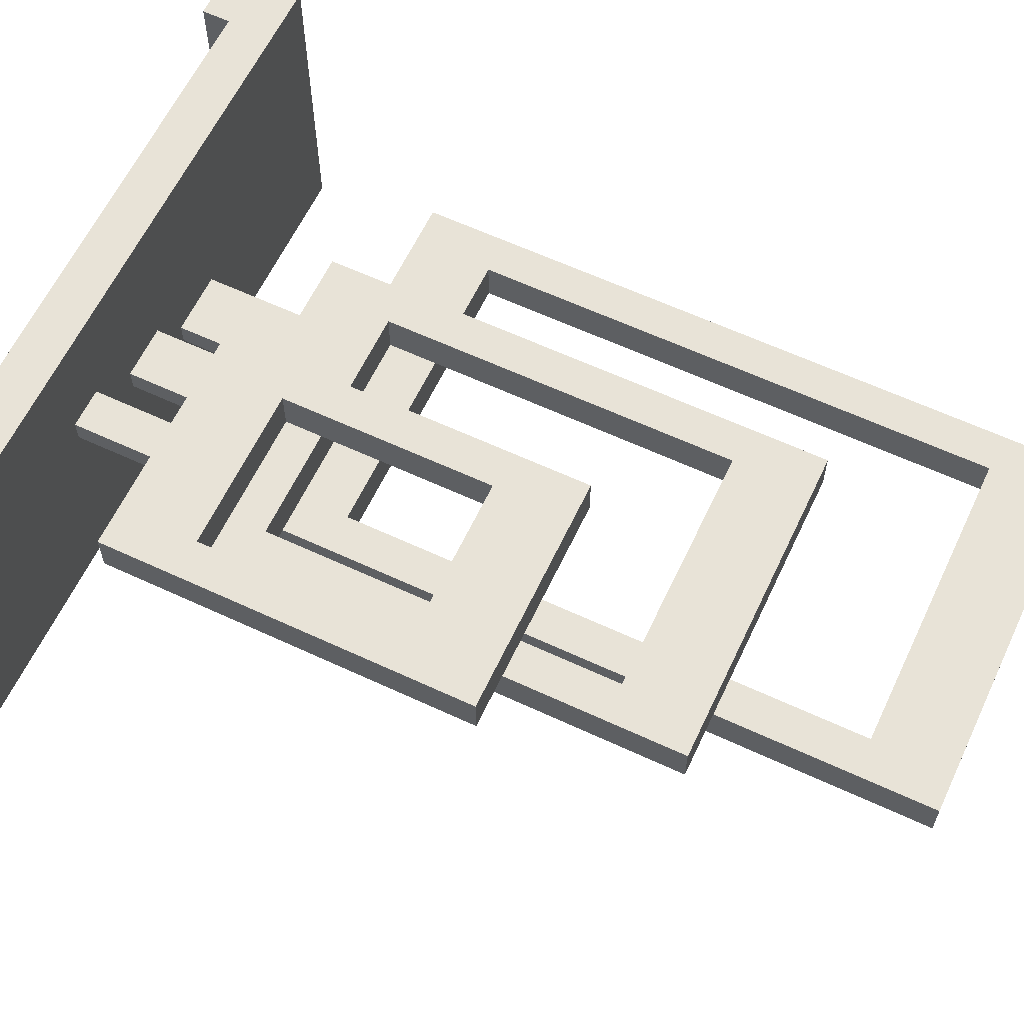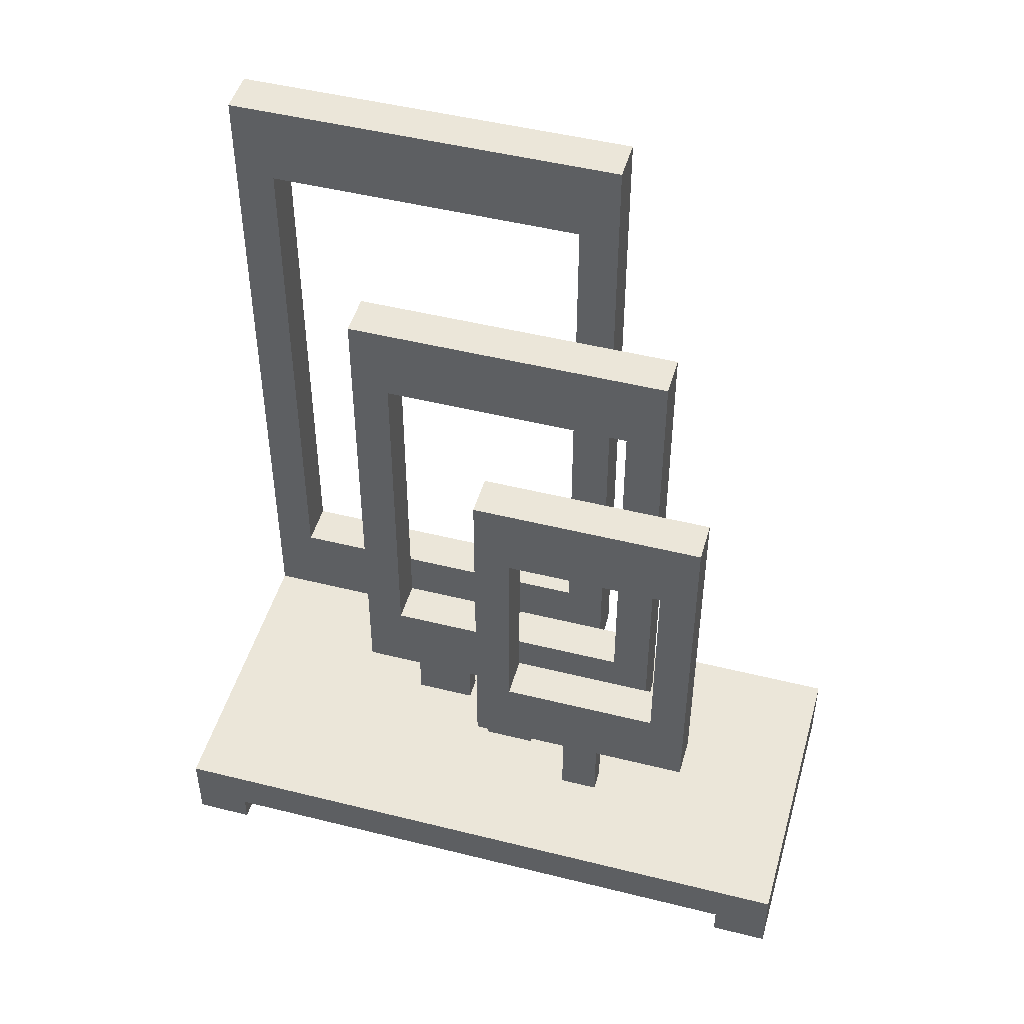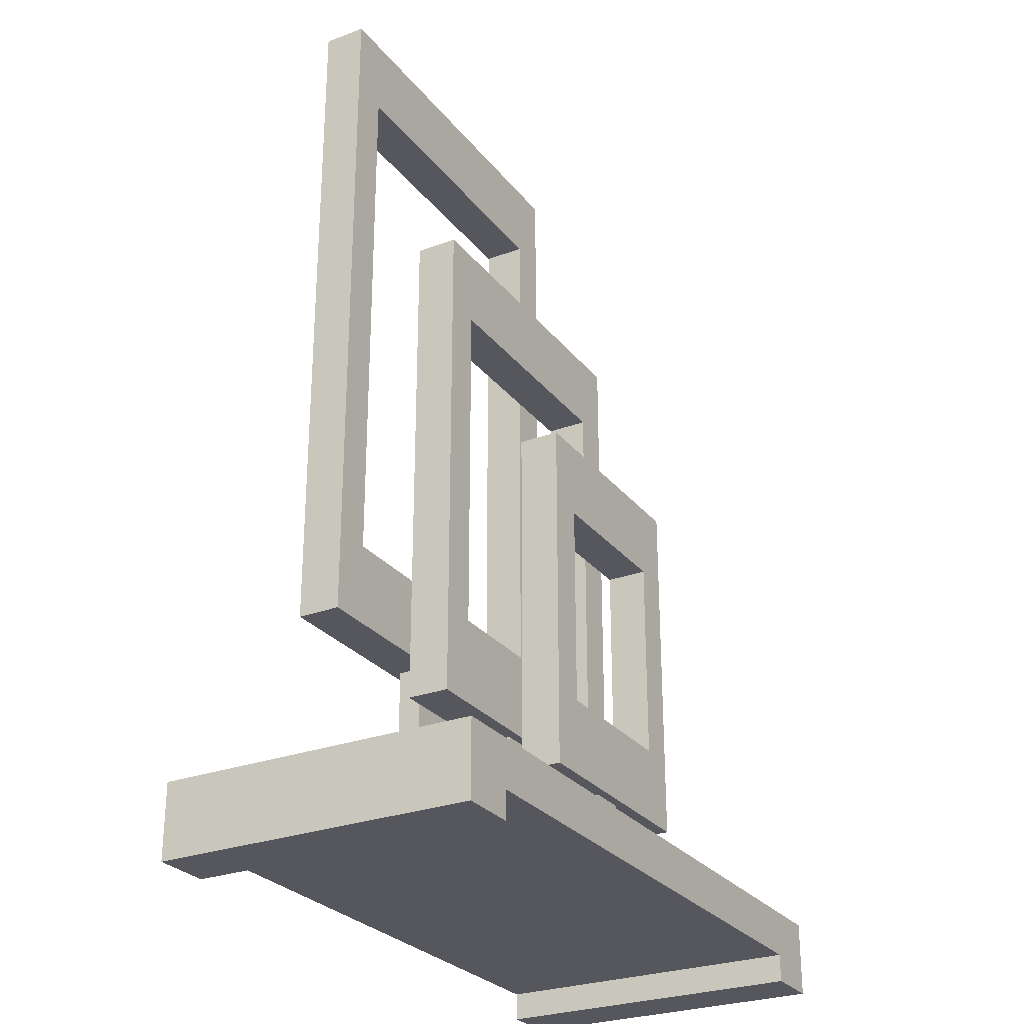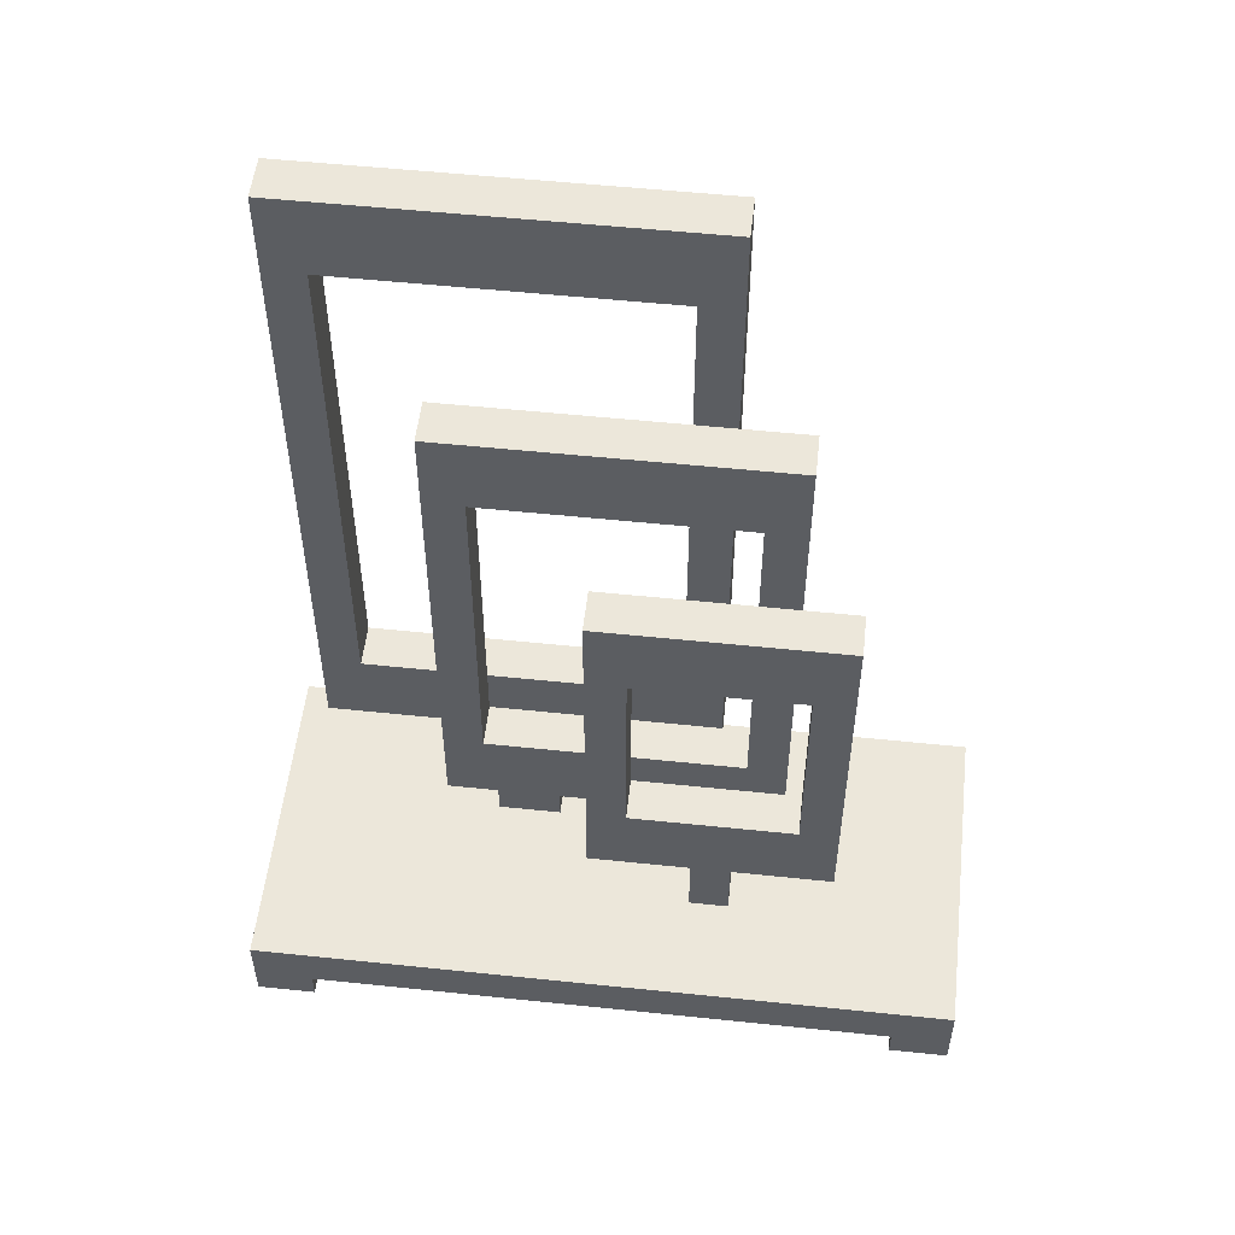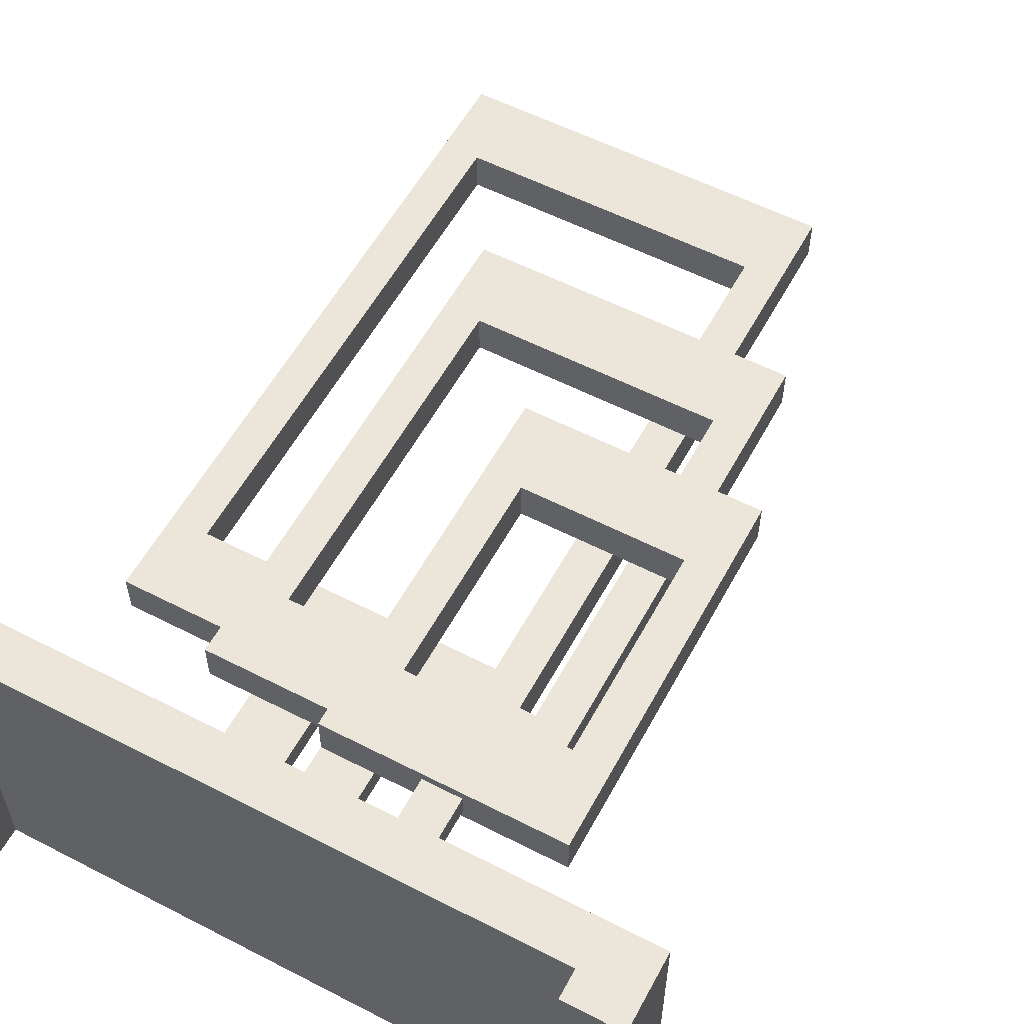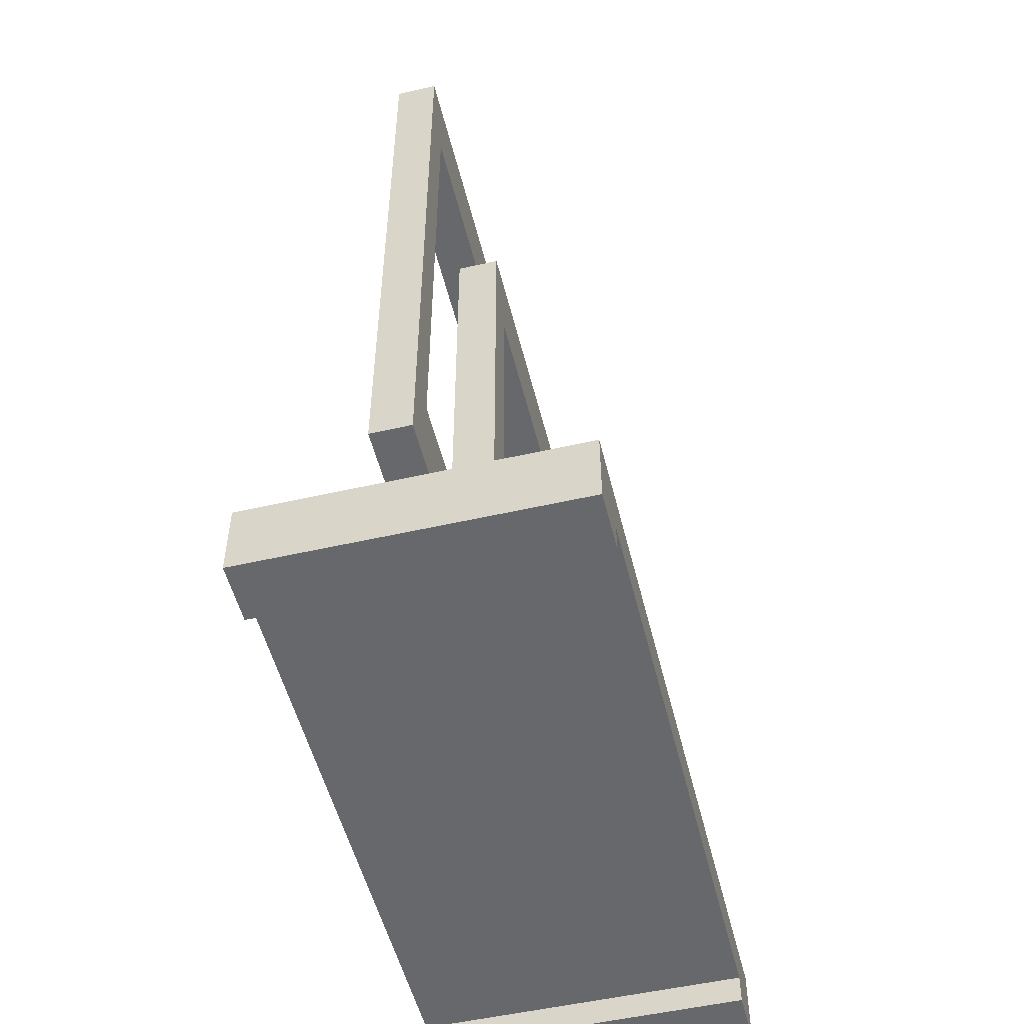
<metadata>
{"format":"obj","ext":"obj","renderer":"f3d","projection":"perspective","resolution":1024,"background":"white","views":[{"elev":62.0,"azim":115.3,"up":"+Z"},{"elev":47.9,"azim":15.7,"up":"+Y"},{"elev":-27.5,"azim":-60.2,"up":"+Y"},{"elev":53.6,"azim":6.4,"up":"+Y"},{"elev":56.7,"azim":28.2,"up":"+Z"},{"elev":-52.5,"azim":-76.2,"up":"+Y"}]}
</metadata>
<code>
o sculpture.007
v -0.1176 -0.3326 -0.04666
v 0.1085 -0.3326 -0.04666
v 0.1085 -0.3326 0.05083
v -0.1176 -0.3326 0.05083
v -0.1176 -0.8438 0.05083
v -0.1176 -0.8438 -0.04666
v 0.1085 -0.8438 -0.04666
v 0.1085 -0.8438 0.05083
v 0.06214 -0.1473 0.2817
v 0.06214 -0.1473 0.1019
v 0.7542 -0.1473 0.2817
v 0.7542 -0.1473 0.1019
v 0.06214 0.7589 0.2817
v 0.06214 0.7589 0.1019
v 0.7542 0.7589 0.1019
v 0.7542 0.7589 0.2817
v -0.09936 -0.4852 0.1019
v 0.9157 -0.4852 0.1019
v 0.9157 -0.4852 0.2817
v -0.09936 -0.4852 0.2817
v -0.09936 1.097 0.1019
v 0.9157 1.097 0.1019
v 0.9157 1.097 0.2817
v -0.09936 1.097 0.2817
v -0.5343 0.005289 0.09198
v -0.5343 0.005289 -0.0878
v 0.5253 0.005289 0.09198
v 0.5253 0.005289 -0.0878
v -0.5343 1.515 0.09198
v -0.5343 1.515 -0.0878
v 0.5253 1.515 -0.0878
v 0.5253 1.515 0.09198
v -0.6958 -0.3326 -0.0878
v 0.6868 -0.3326 -0.0878
v 0.6868 -0.3326 0.09198
v -0.6958 -0.3326 0.09198
v -0.6958 1.853 -0.0878
v 0.6868 1.853 -0.0878
v 0.6868 1.853 0.09198
v -0.6958 1.853 0.09198
v -1.048 0.2064 -0.1016
v -1.048 0.2064 -0.2814
v 0.2479 0.2064 -0.1016
v 0.2479 0.2064 -0.2814
v -1.048 2.43 -0.1016
v -1.048 2.43 -0.2814
v 0.2479 2.43 -0.2814
v 0.2479 2.43 -0.1016
v -1.209 -0.1315 -0.2814
v 0.4094 -0.1315 -0.2814
v 0.4094 -0.1315 -0.1016
v -1.209 -0.1315 -0.1016
v -1.209 2.768 -0.2814
v 0.4094 2.768 -0.2814
v 0.4094 2.768 -0.1016
v -1.209 2.768 -0.1016
v 0.3252 -0.4852 0.143
v 0.4911 -0.4852 0.143
v 0.4911 -0.4852 0.2405
v 0.3252 -0.4852 0.2405
v 0.3252 -0.8543 0.2405
v 0.3252 -0.8543 0.143
v 0.4911 -0.8543 0.143
v 0.4911 -0.8543 0.2405
v -0.5322 -0.1315 -0.2402
v -0.2675 -0.1315 -0.2402
v -0.2675 -0.1315 -0.1427
v -0.5322 -0.1315 -0.1427
v -0.5322 -0.8542 -0.1427
v -0.5322 -0.8542 -0.2402
v -0.2675 -0.8542 -0.2402
v -0.2675 -0.8542 -0.1427
v -1.222 -1.032 0.6701
v -1.222 -0.8352 0.6701
v -1.222 -1.032 -0.6749
v -1.222 -0.8352 -0.6749
v 1.215 -1.032 0.6701
v 1.215 -0.8352 0.6701
v 1.215 -1.032 -0.6749
v 1.215 -0.8352 -0.6749
v -1.465 -1.032 -0.6749
v -1.465 -1.032 0.6701
v -1.465 -0.8352 0.6701
v -1.465 -0.8352 -0.6749
v 1.458 -0.8352 -0.6749
v 1.458 -1.032 -0.6749
v 1.458 -1.032 0.6701
v 1.458 -0.8352 0.6701
v -1.222 -1.15 -0.6749
v -1.222 -1.15 0.6701
v 1.215 -1.15 0.6701
v 1.215 -1.15 -0.6749
v -1.465 -1.15 -0.6749
v -1.465 -1.15 0.6701
v 1.458 -1.15 0.6701
v 1.458 -1.15 -0.6749
f 2 1 4 3
f 7 8 5 6
f 3 4 5 8
f 1 2 7 6
f 2 3 8 7
f 4 1 6 5
f 22 21 24 23
f 16 13 14 15
f 11 16 15 12
f 19 18 22 23
f 17 20 24 21
f 10 12 18 17
f 11 9 20 19
f 15 14 21 22
f 13 16 23 24
f 16 11 19 23
f 9 13 24 20
f 14 10 17 21
f 12 15 22 18
f 13 9 10 14
f 9 11 12 10
f 20 17 18 19
f 38 37 40 39
f 32 29 30 31
f 27 32 31 28
f 35 34 38 39
f 33 36 40 37
f 26 28 34 33
f 27 25 36 35
f 31 30 37 38
f 29 32 39 40
f 32 27 35 39
f 25 29 40 36
f 30 26 33 37
f 28 31 38 34
f 29 25 26 30
f 25 27 28 26
f 36 33 34 35
f 54 53 56 55
f 48 45 46 47
f 43 48 47 44
f 51 50 54 55
f 49 52 56 53
f 42 44 50 49
f 43 41 52 51
f 47 46 53 54
f 45 48 55 56
f 48 43 51 55
f 41 45 56 52
f 46 42 49 53
f 44 47 54 50
f 45 41 42 46
f 41 43 44 42
f 52 49 50 51
f 58 57 60 59
f 63 64 61 62
f 58 59 64 63
f 60 57 62 61
f 59 60 61 64
f 57 58 63 62
f 66 65 68 67
f 71 72 69 70
f 67 68 69 72
f 65 66 71 70
f 66 67 72 71
f 68 65 70 69
f 80 78 88 85
f 75 76 80 79
f 73 74 83 82
f 77 78 74 73
f 75 79 77 73
f 80 76 74 78
f 82 83 84 81
f 86 85 88 87
f 79 80 85 86
f 74 76 84 83
f 73 82 94 90
f 78 77 87 88
f 82 81 93 94
f 76 75 81 84
f 89 90 94 93
f 91 92 96 95
f 86 87 95 96
f 81 75 89 93
f 79 86 96 92
f 75 73 90 89
f 77 79 92 91
f 87 77 91 95

</code>
